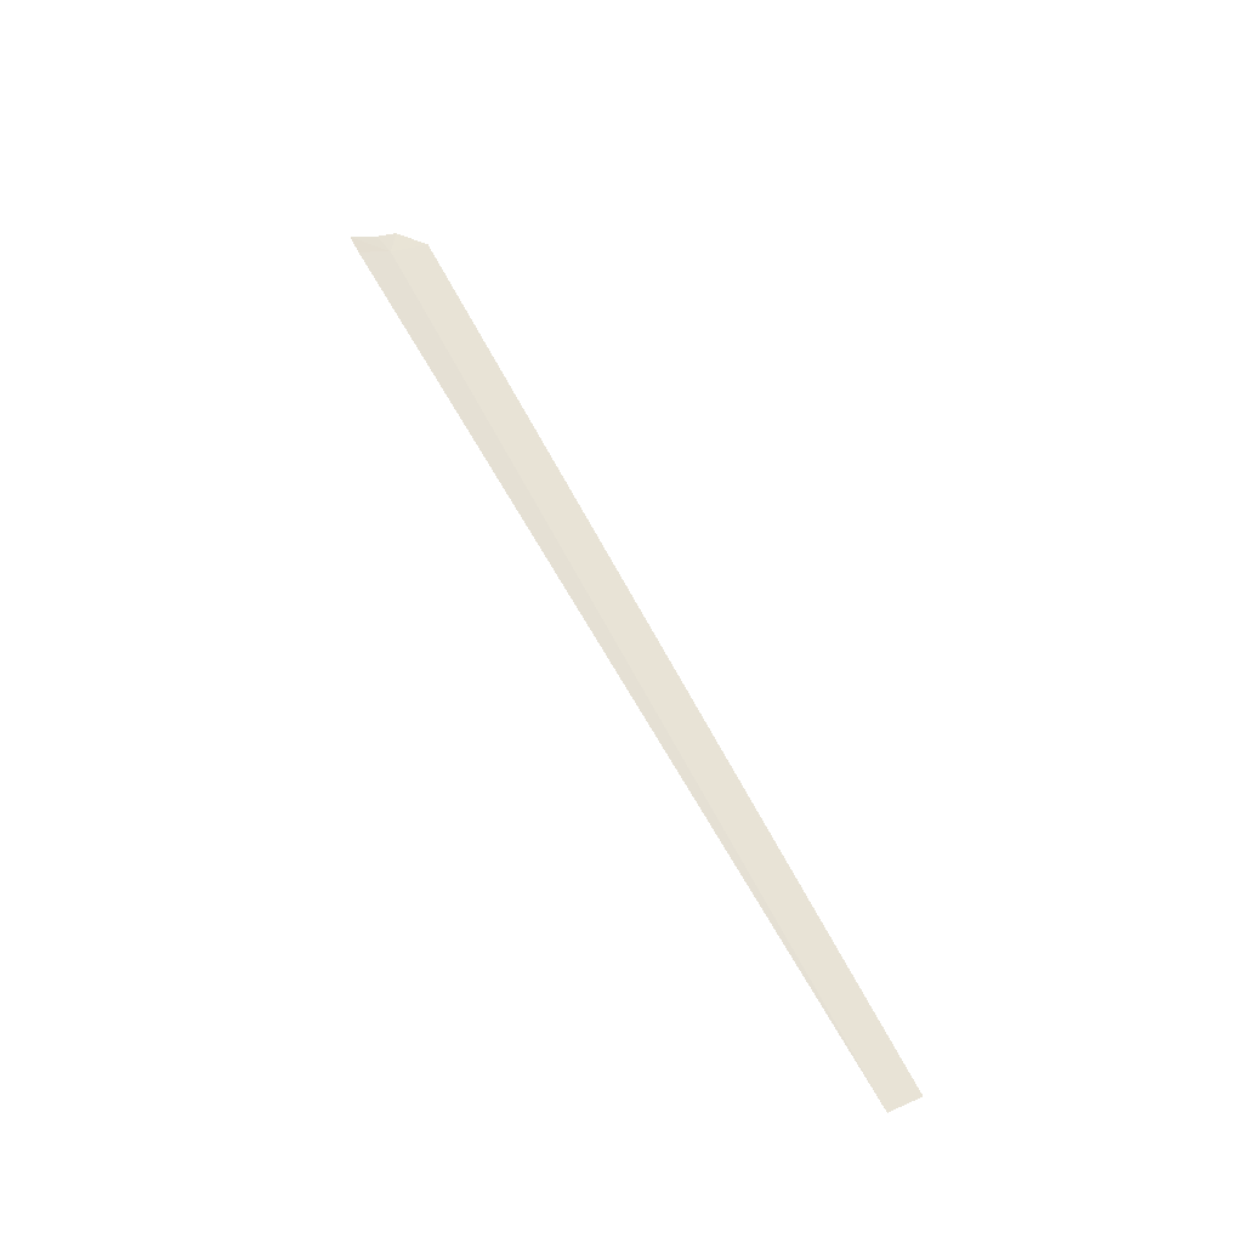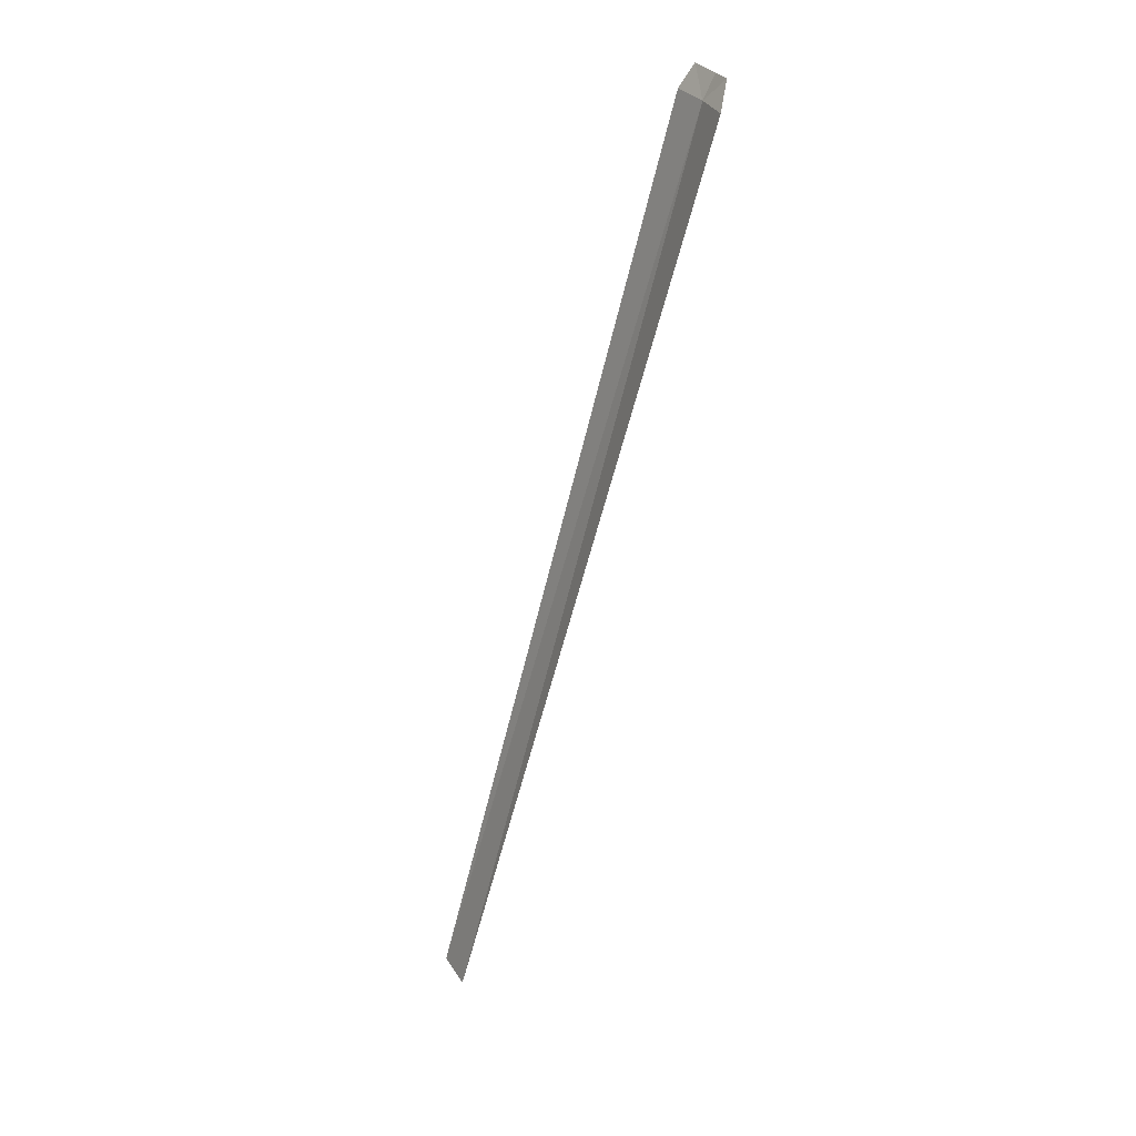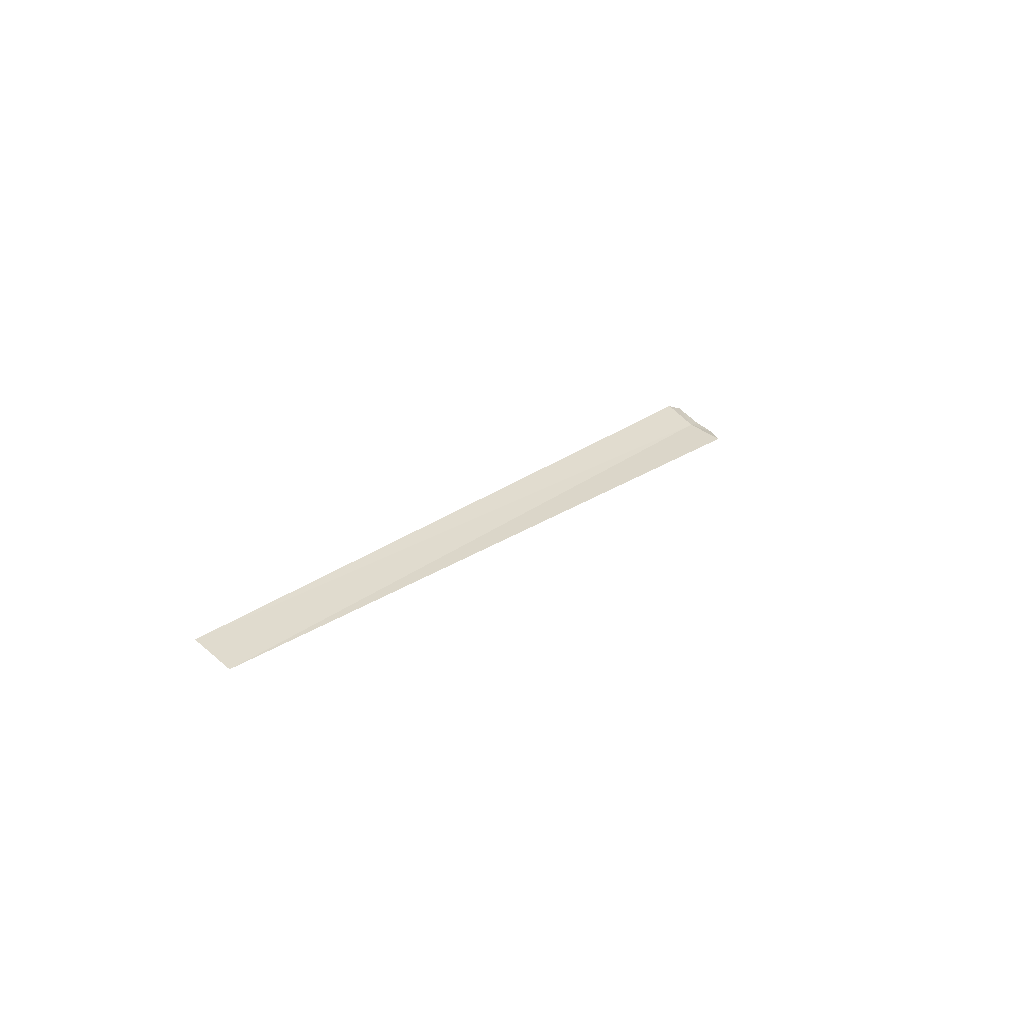
<metadata>
{"format":"obj","ext":"obj","renderer":"f3d","projection":"perspective","resolution":1024,"background":"white","views":[{"elev":64.2,"azim":61.2,"up":"+Y"},{"elev":-66.4,"azim":-104.4,"up":"+Z"},{"elev":17.1,"azim":120.8,"up":"+Y"}]}
</metadata>
<code>
v -8 -2.058 6.114
v -8 -1.75 6.588
v 6 -1.856 6.45
v 6 -2.149 5.907
v -7.992 -2.261 5.536
v -8.383 -1.875 6.553
v -8.383 -2.126 6.148
v -8.386 -2.253 5.855
f 1 2 3
f 1 3 4
f 1 4 5
f 1 7 6
f 1 6 2
f 1 8 7
f 1 5 8

</code>
